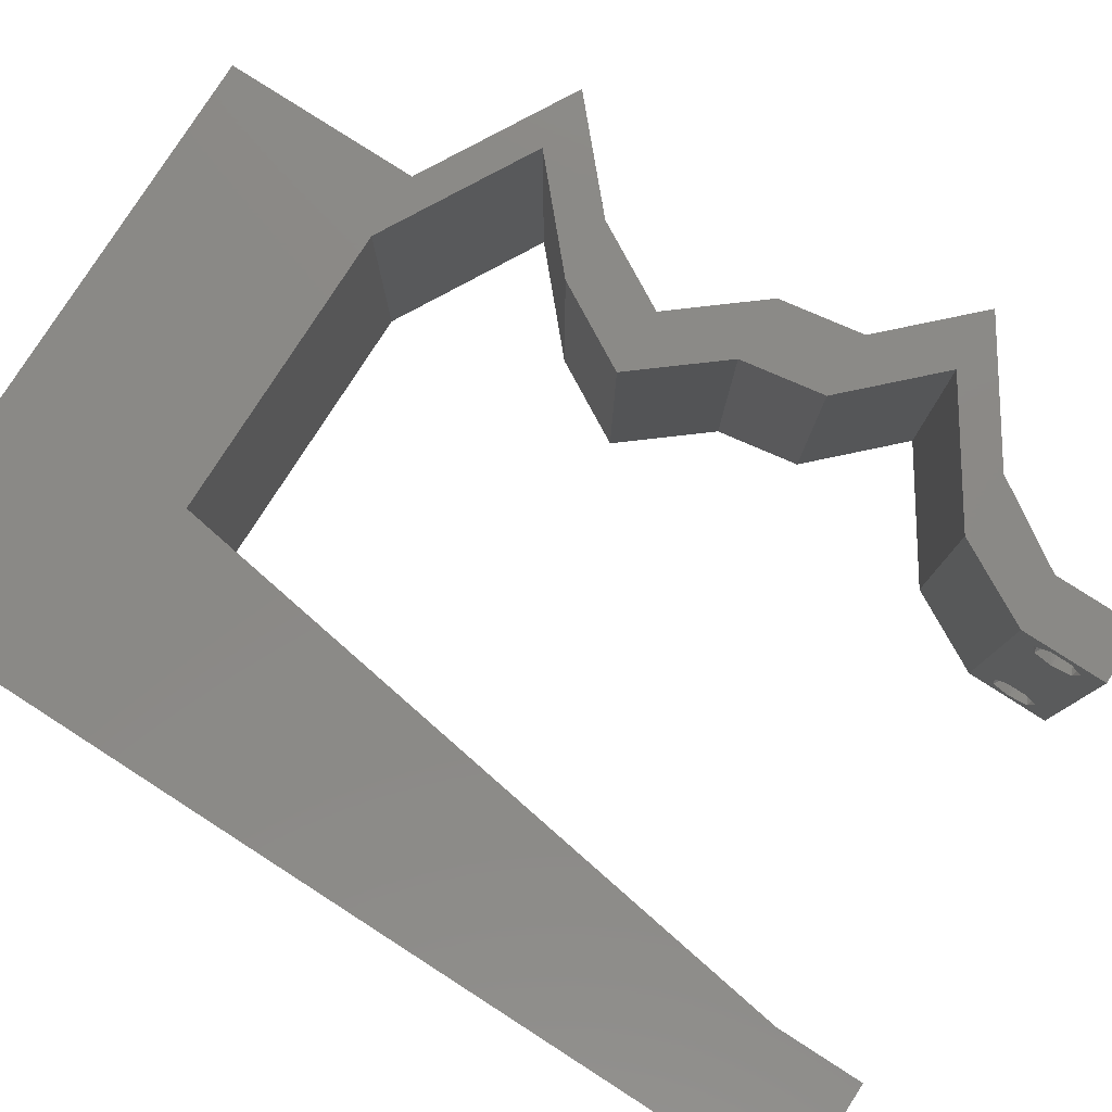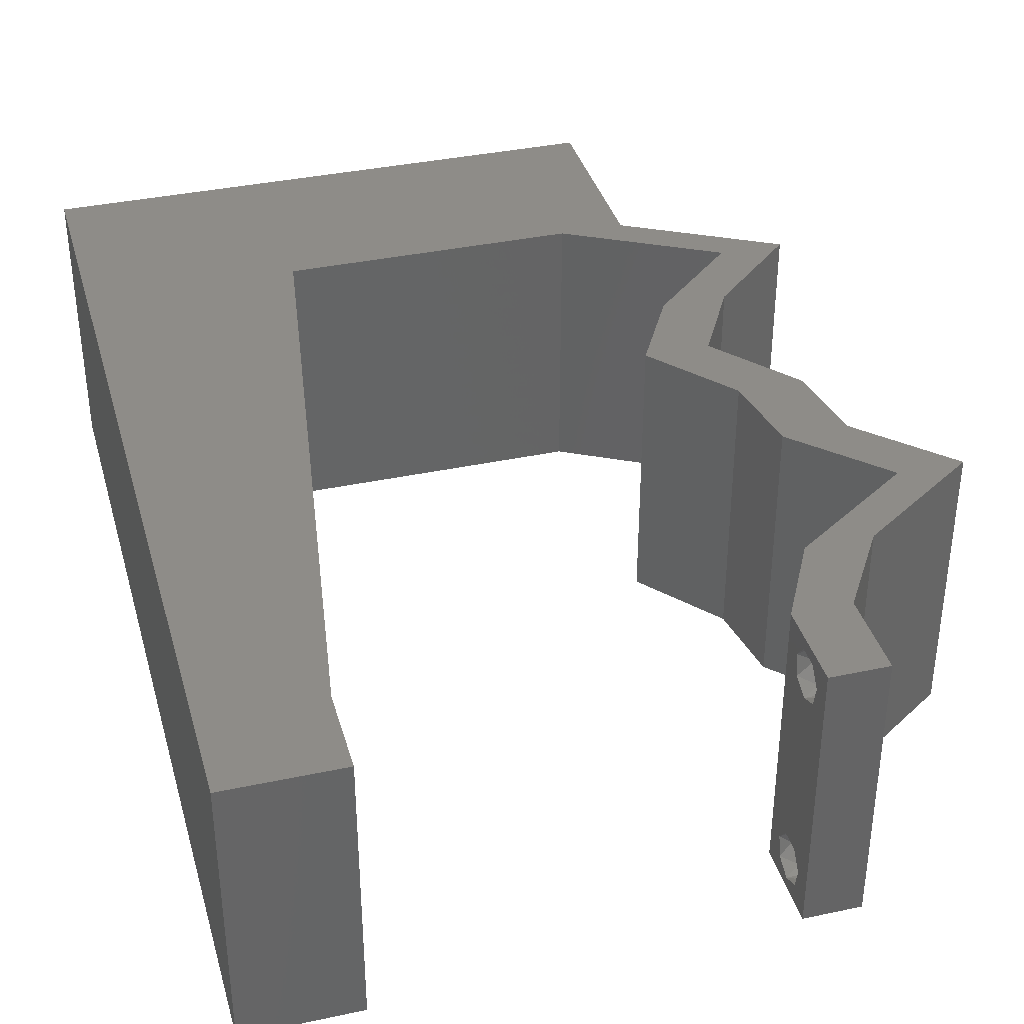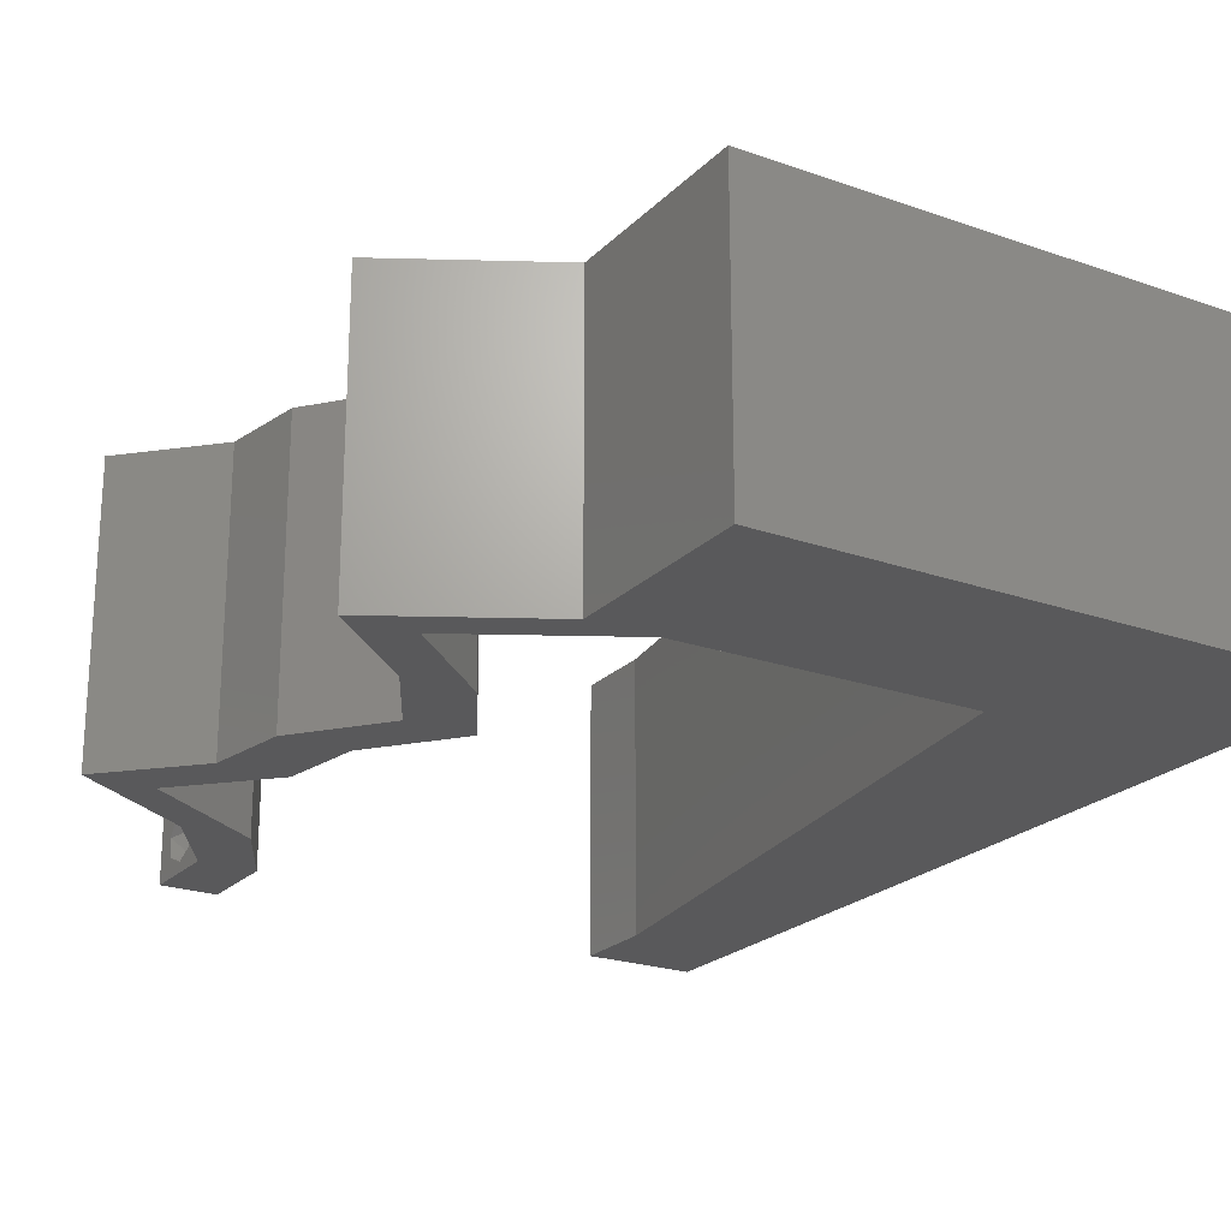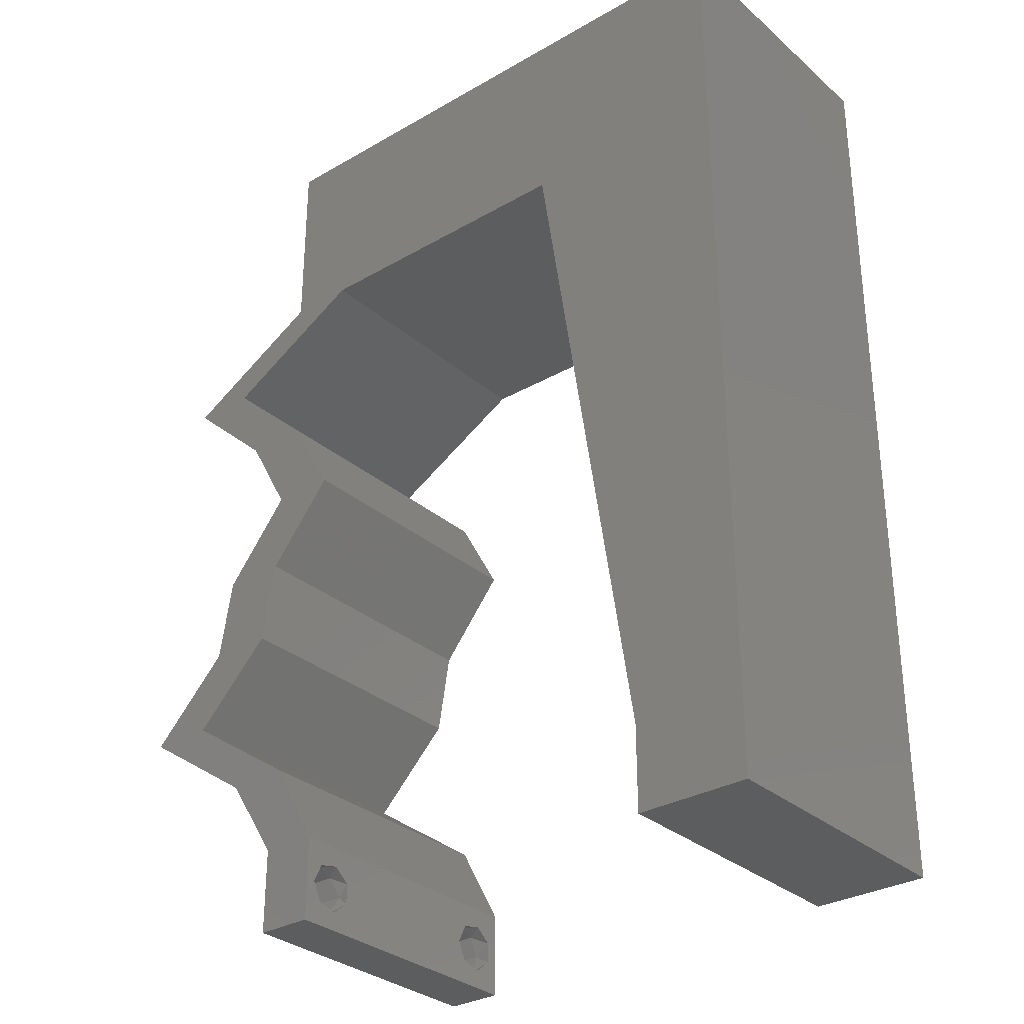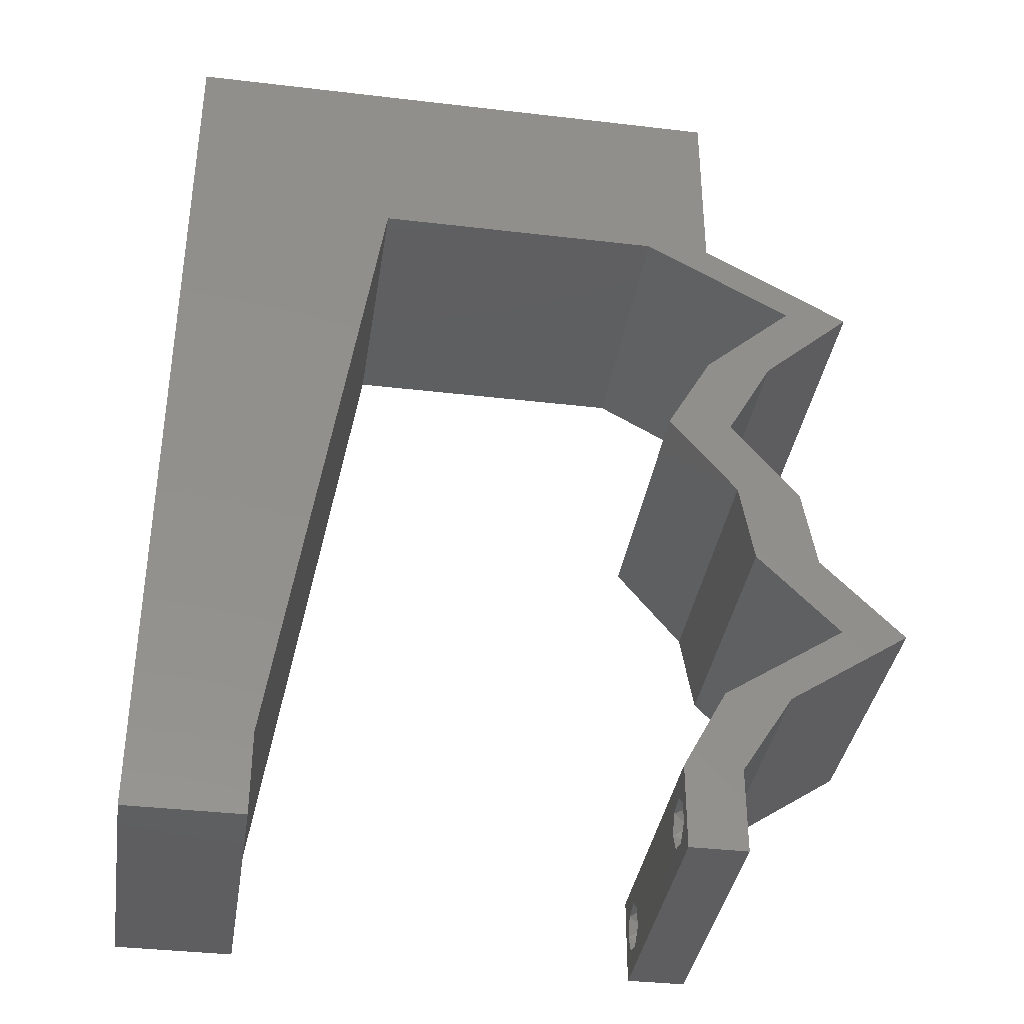
<metadata>
{"format":"stl","ext":"stl","renderer":"f3d","projection":"perspective","resolution":1024,"background":"white","views":[{"elev":79.9,"azim":-57.3,"up":"+Z"},{"elev":37.0,"azim":-15.4,"up":"+Z"},{"elev":-22.3,"azim":148.5,"up":"+Z"},{"elev":-31.2,"azim":-140.5,"up":"+Y"},{"elev":-36.9,"azim":-8.7,"up":"+Y"}]}
</metadata>
<code>
# stl→obj: 249 verts, 502 faces
v 0.04 0 0.01
v 0.04 -0.006 0.01
v 0.04 -0.002262 0.003932
v 0.04 -0.003 0.0159
v 0.04 -0.001671 0.00134
v 0.04 0 0
v 0.04 -0.001343 0.002778
v 0.04 -0.004657 0.002778
v 0.04 -0.006 0
v 0.04 -0.004329 0.00134
v 0.04 -0.003 0.0007
v 0.04 -0.002262 0.01913
v 0.04 -0.001343 0.01798
v 0.04 0 0.02
v 0.04 -0.004657 0.01798
v 0.04 -0.003738 0.01913
v 0.04 -0.006 0.02
v 0.04 -0.004329 0.01654
v 0.04 -0.001671 0.01654
v 0.04 -0.003738 0.003932
v 0.036 -0.006 0.01
v 0.036 0 0.01
v 0.036 -0.002262 0.003932
v 0.036 -0.003 0.0159
v 0.036 -0.001343 0.002778
v 0.036 0 0
v 0.036 -0.001671 0.00134
v 0.036 -0.004329 0.00134
v 0.036 -0.006 0
v 0.036 -0.004657 0.002778
v 0.036 -0.003 0.0007
v 0.036 0 0.02
v 0.036 -0.001343 0.01798
v 0.036 -0.002262 0.01913
v 0.036 -0.003738 0.01913
v 0.036 -0.004657 0.01798
v 0.036 -0.006 0.02
v 0.036 -0.004329 0.01654
v 0.036 -0.001671 0.01654
v 0.036 -0.003738 0.003932
v 0.008 0 0.02
v 0 0 0.02
v 0.004 -0.003 0.02
v 0 -0.006 0.02
v 0.008 -0.006 0.02
v 0.04 0.05327 0.02
v 0.04 0.06 0.02
v 0.03274 0.05338 0.02
v 0.02521 0.04654 0.02
v 0.03543 0.04654 0.02
v 0.03 0.06 0.02
v 0.004312 0.005935 0.02
v 0.04 0.04654 0.02
v 0.02459 0.05482 0.02
v 0.01696 0.05337 0.02
v 0.015 0.04654 0.02
v 0 0.024 0.02
v 0 0.012 0.02
v 0.005106 0.018 0.02
v 0 0.06 0.02
v 0 0.048 0.02
v 0.008163 0.05157 0.02
v 0.009749 0.01163 0.02
v 0.0115 0.02327 0.02
v 0.038 -0.003 0.02
v 0.01325 0.0349 0.02
v 0.007019 0.04153 0.02
v 0.02 0.06 0.02
v 0.01 0.06 0.02
v 0 0.036 0.02
v 0.006154 0.03 0.02
v 0.04596 0.04072 0.02
v 0.05054 0.04072 0.02
v 0.04368 0.005817 0.02
v 0.05231 0.01163 0.02
v 0.04774 0.01163 0.02
v 0.03911 0.005817 0.02
v 0.04412 0.0349 0.02
v 0.03955 0.0349 0.02
v 0.04089 0.02909 0.02
v 0.04562 0.02327 0.02
v 0.04105 0.02327 0.02
v 0.03631 0.02909 0.02
v 0.04659 0.01745 0.02
v 0.04201 0.01745 0.02
v 0 -0.006 0.01
v 0 -0.003 0.015
v 0 0 0.01
v 0 -0.006 0
v 0 -0.003 0.005
v 0 0 0
v 0.004 -0.006 0.015
v 0.008 -0.006 0.01
v 0.004 -0.006 0.005
v 0.008 -0.006 0
v 0 0.009 0.0114
v 0 0.06 0
v 0 0.051 0.0086
v 0 0.06 0.01
v 0 0.048 0
v 0 0.0415 0.009767
v 0 0.03 0.01
v 0 0.036 0
v 0 0.0185 0.01023
v 0 0.024 0
v 0 0.012 0
v 0 0.005337 0.005128
v 0 0.05466 0.01487
v 0.008 0 0
v 0.004 -0.003 0
v 0.04 0.05327 0
v 0.03274 0.05338 0
v 0.04 0.06 0
v 0.02521 0.04654 0
v 0.03543 0.04654 0
v 0.03 0.06 0
v 0.004312 0.005935 0
v 0.04 0.04654 0
v 0.01696 0.05337 0
v 0.02459 0.05482 0
v 0.015 0.04654 0
v 0.005106 0.018 0
v 0.008163 0.05157 0
v 0.009749 0.01163 0
v 0.0115 0.02327 0
v 0.038 -0.003 0
v 0.01325 0.0349 0
v 0.007019 0.04153 0
v 0.02 0.06 0
v 0.01 0.06 0
v 0.006154 0.03 0
v 0.05054 0.04072 0
v 0.04596 0.04072 0
v 0.05231 0.01163 0
v 0.04368 0.005817 0
v 0.04774 0.01163 0
v 0.03911 0.005817 0
v 0.04412 0.0349 0
v 0.04089 0.02909 0
v 0.03955 0.0349 0
v 0.04562 0.02327 0
v 0.04105 0.02327 0
v 0.03631 0.02909 0
v 0.04659 0.01745 0
v 0.04201 0.01745 0
v 0.008 0 0.01
v 0.008 -0.003 0.015
v 0.008 -0.003 0.005
v 0.015 0.06 0.01134
v 0.025 0.06 0.008977
v 0.006575 0.06 0.007337
v 0.03344 0.06 0.01273
v 0.04 0.06 0.01
v 0.03407 0.06 0.005945
v 0.005798 0.06 0.01422
v 0.04 0.05556 0.015
v 0.04 0.04654 0.01
v 0.04 0.05125 0.015
v 0.04 0.05529 0.005
v 0.04 0.05098 0.005
v 0.04 0.05327 0.01
v 0.04527 0.04363 0.00602
v 0.04527 0.04363 0.01408
v 0.05054 0.04072 0.01
v 0.04733 0.03781 0.015
v 0.04412 0.0349 0.01
v 0.04733 0.03781 0.005
v 0.0425 0.03199 0.015
v 0.04089 0.02909 0.01
v 0.0425 0.03199 0.005
v 0.04325 0.02618 0.015
v 0.04562 0.02327 0.01
v 0.04325 0.02618 0.005
v 0.04611 0.02036 0.015
v 0.04659 0.01745 0.01
v 0.04611 0.02036 0.005
v 0.04945 0.01454 0.015
v 0.05231 0.01163 0.01
v 0.04945 0.01454 0.005
v 0.048 0.008726 0.005
v 0.048 0.008726 0.015
v 0.04368 0.005817 0.01
v 0.04184 0.002909 0.015
v 0.04184 0.002909 0.005
v 0.03755 0.002909 0.015
v 0.03911 0.005817 0.01
v 0.03755 0.002909 0.005
v 0.04342 0.008726 0.005
v 0.04342 0.008726 0.015
v 0.04774 0.01163 0.01
v 0.04488 0.01454 0.015
v 0.04201 0.01745 0.01
v 0.04488 0.01454 0.005
v 0.04153 0.02036 0.015
v 0.04105 0.02327 0.01
v 0.04153 0.02036 0.005
v 0.03868 0.02618 0.015
v 0.03631 0.02909 0.01
v 0.03868 0.02618 0.005
v 0.03793 0.03199 0.015
v 0.03955 0.0349 0.01
v 0.03793 0.03199 0.005
v 0.04276 0.03781 0.015
v 0.04596 0.04072 0.01
v 0.04276 0.03781 0.005
v 0.04069 0.04363 0.00602
v 0.04069 0.04363 0.01408
v 0.03543 0.04654 0.01
v 0.02824 0.04654 0.007279
v 0.015 0.04654 0.01
v 0.02271 0.04654 0.01234
v 0.02057 0.04654 0.005482
v 0.02945 0.04654 0.01407
v 0.009312 0.008726 0.01154
v 0.01368 0.03781 0.01154
v 0.0107 0.01794 0.01026
v 0.01231 0.02868 0.0103
v 0.01419 0.04118 0.005
v 0.0375 -0.003738 0.01607
v 0.0385 -0.002262 0.01607
v 0.03888 -0.003738 0.01607
v 0.03712 -0.002262 0.01607
v 0.03727 -0.003 0.0193
v 0.03873 -0.001671 0.01866
v 0.03875 -0.003 0.0193
v 0.03727 -0.001343 0.01722
v 0.03875 -0.001343 0.01722
v 0.03725 -0.001671 0.01866
v 0.03802 -0.004336 0.01865
v 0.03915 -0.004329 0.01866
v 0.03873 -0.004657 0.01722
v 0.03725 -0.004657 0.01722
v 0.03686 -0.004326 0.01866
v 0.0385 -0.002262 0.0008684
v 0.03873 -0.003738 0.0008684
v 0.03726 -0.003758 0.0008785
v 0.03712 -0.002262 0.0008684
v 0.03727 -0.004657 0.002022
v 0.03873 -0.004329 0.00346
v 0.03875 -0.004657 0.002022
v 0.03725 -0.004329 0.00346
v 0.03727 -0.001671 0.00346
v 0.03875 -0.001671 0.00346
v 0.03802 -0.003011 0.0041
v 0.03915 -0.003 0.0041
v 0.03686 -0.002995 0.0041
v 0.03798 -0.00134 0.002033
v 0.03687 -0.001344 0.002017
v 0.03914 -0.001343 0.00202
f 1 2 3
f 1 4 2
f 5 6 7
f 8 9 10
f 9 11 10
f 5 11 6
f 12 13 14
f 15 16 17
f 14 17 12
f 17 18 15
f 12 17 16
f 9 6 11
f 8 2 9
f 14 19 1
f 13 19 14
f 2 18 17
f 6 1 7
f 1 19 4
f 4 18 2
f 7 1 3
f 20 2 8
f 3 2 20
f 21 22 23
f 21 24 22
f 25 26 27
f 28 29 30
f 28 31 29
f 26 31 27
f 32 33 34
f 35 36 37
f 34 37 32
f 37 36 38
f 35 37 34
f 32 39 33
f 26 29 31
f 25 22 26
f 37 38 21
f 22 39 32
f 29 21 30
f 21 38 24
f 24 39 22
f 30 21 40
f 40 21 23
f 23 22 25
f 41 42 43
f 44 45 43
f 46 47 48
f 49 50 48
f 47 51 48
f 42 41 52
f 50 53 46
f 49 54 55
f 56 49 55
f 50 46 48
f 57 58 59
f 60 61 62
f 63 64 59
f 49 48 54
f 63 58 52
f 37 17 65
f 14 32 65
f 66 56 67
f 54 68 55
f 69 60 62
f 67 56 62
f 45 41 43
f 42 44 43
f 61 70 67
f 66 67 71
f 64 57 59
f 67 70 71
f 70 57 71
f 51 68 54
f 64 66 71
f 68 69 55
f 57 64 71
f 58 63 59
f 56 55 62
f 61 67 62
f 48 51 54
f 55 69 62
f 58 42 52
f 53 72 73
f 53 50 72
f 74 75 76
f 74 76 77
f 17 14 65
f 32 37 65
f 41 63 52
f 73 72 78
f 78 79 80
f 72 79 78
f 81 80 82
f 82 80 83
f 80 79 83
f 84 81 85
f 85 81 82
f 75 84 76
f 76 84 85
f 14 74 77
f 32 14 77
f 86 87 88
f 42 87 44
f 89 90 91
f 88 90 86
f 44 87 86
f 88 87 42
f 86 90 89
f 91 90 88
f 45 92 93
f 86 92 44
f 89 94 86
f 93 94 95
f 44 92 45
f 93 92 86
f 95 94 89
f 86 94 93
f 42 96 88
f 97 98 99
f 100 98 97
f 58 96 42
f 101 102 70
f 103 102 101
f 103 101 100
f 70 102 57
f 57 102 104
f 105 102 103
f 57 104 58
f 61 101 70
f 106 104 105
f 104 102 105
f 91 107 106
f 60 108 61
f 61 98 101
f 106 96 104
f 106 107 96
f 61 108 98
f 104 96 58
f 101 98 100
f 99 108 60
f 88 107 91
f 96 107 88
f 98 108 99
f 109 110 91
f 89 110 95
f 111 112 113
f 114 112 115
f 113 112 116
f 91 117 109
f 111 118 115
f 114 119 120
f 121 119 114
f 115 112 111
f 105 122 106
f 97 123 100
f 124 122 125
f 114 120 112
f 124 117 106
f 29 126 9
f 6 126 26
f 127 128 121
f 120 119 129
f 130 123 97
f 128 123 121
f 95 110 109
f 91 110 89
f 100 128 103
f 127 131 128
f 125 122 105
f 128 131 103
f 103 131 105
f 116 120 129
f 125 131 127
f 129 119 130
f 105 131 125
f 106 122 124
f 121 123 119
f 100 123 128
f 112 120 116
f 119 123 130
f 106 117 91
f 118 132 133
f 118 133 115
f 134 135 136
f 135 137 136
f 9 126 6
f 26 126 29
f 109 117 124
f 132 138 133
f 138 139 140
f 133 138 140
f 139 141 142
f 143 139 142
f 140 139 143
f 141 144 145
f 142 141 145
f 144 134 136
f 145 144 136
f 6 137 135
f 26 137 6
f 146 147 93
f 45 147 41
f 109 148 95
f 93 148 146
f 41 147 146
f 93 147 45
f 95 148 93
f 146 148 109
f 130 149 129
f 51 150 68
f 149 150 129
f 68 150 149
f 130 151 149
f 51 152 150
f 129 150 116
f 68 149 69
f 97 151 130
f 99 151 97
f 47 152 51
f 153 152 47
f 150 154 116
f 149 155 69
f 152 154 150
f 151 155 149
f 116 154 113
f 113 154 153
f 60 155 99
f 69 155 60
f 99 155 151
f 153 154 152
f 47 156 153
f 157 158 53
f 153 159 113
f 118 160 157
f 53 158 46
f 46 156 47
f 111 160 118
f 113 159 111
f 158 156 46
f 159 160 111
f 158 161 156
f 159 161 160
f 157 161 158
f 156 161 153
f 153 161 159
f 160 161 157
f 118 162 132
f 73 163 53
f 53 163 157
f 164 163 73
f 162 163 164
f 157 163 162
f 157 162 118
f 132 162 164
f 73 165 164
f 166 165 78
f 138 167 166
f 164 167 132
f 78 165 73
f 164 165 166
f 132 167 138
f 166 167 164
f 166 168 169
f 80 168 78
f 138 170 139
f 169 170 166
f 78 168 166
f 169 168 80
f 166 170 138
f 139 170 169
f 80 171 169
f 172 171 81
f 169 173 139
f 141 173 172
f 169 171 172
f 81 171 80
f 139 173 141
f 172 173 169
f 172 174 175
f 84 174 81
f 141 176 144
f 175 176 172
f 81 174 172
f 175 174 84
f 172 176 141
f 144 176 175
f 84 177 175
f 178 177 75
f 134 179 178
f 175 179 144
f 75 177 84
f 175 177 178
f 144 179 134
f 178 179 175
f 134 180 135
f 74 181 75
f 75 181 178
f 182 181 74
f 182 180 181
f 181 180 178
f 178 180 134
f 135 180 182
f 14 183 74
f 182 183 1
f 1 184 182
f 135 184 6
f 74 183 182
f 1 183 14
f 182 184 135
f 6 184 1
f 2 17 37
f 21 2 37
f 29 9 2
f 29 2 21
f 22 185 186
f 77 185 32
f 26 187 137
f 186 187 22
f 32 185 22
f 186 185 77
f 22 187 26
f 137 187 186
f 137 188 136
f 76 189 77
f 77 189 186
f 190 189 76
f 189 188 186
f 190 188 189
f 136 188 190
f 186 188 137
f 76 191 190
f 192 191 85
f 190 193 136
f 145 193 192
f 190 191 192
f 85 191 76
f 136 193 145
f 192 193 190
f 192 194 195
f 82 194 85
f 145 196 142
f 195 196 192
f 85 194 192
f 195 194 82
f 192 196 145
f 142 196 195
f 82 197 195
f 198 197 83
f 195 199 142
f 143 199 198
f 195 197 198
f 83 197 82
f 142 199 143
f 198 199 195
f 198 200 201
f 79 200 83
f 143 202 140
f 201 202 198
f 83 200 198
f 201 200 79
f 198 202 143
f 140 202 201
f 79 203 201
f 204 203 72
f 201 205 140
f 133 205 204
f 72 203 79
f 204 205 201
f 201 203 204
f 140 205 133
f 133 206 115
f 50 207 72
f 72 207 204
f 204 207 206
f 208 207 50
f 206 207 208
f 204 206 133
f 115 206 208
f 115 209 114
f 210 211 56
f 56 211 49
f 208 209 115
f 114 212 121
f 49 213 50
f 121 212 210
f 50 213 208
f 209 212 114
f 49 211 213
f 211 212 209
f 210 212 211
f 211 209 213
f 213 209 208
f 124 214 109
f 146 214 41
f 56 215 210
f 41 214 63
f 66 215 56
f 63 216 64
f 125 216 124
f 125 217 216
f 216 217 64
f 64 217 66
f 127 217 125
f 127 215 217
f 216 214 124
f 121 218 127
f 127 218 215
f 217 215 66
f 63 214 216
f 210 218 121
f 215 218 210
f 109 214 146
f 4 24 219
f 24 4 220
f 4 219 221
f 24 220 222
f 223 224 225
f 224 226 227
f 224 223 228
f 226 224 228
f 229 223 225
f 229 225 230
f 231 219 232
f 226 220 227
f 223 229 233
f 220 226 222
f 219 231 221
f 231 232 229
f 13 12 224
f 35 34 223
f 15 18 231
f 33 39 226
f 13 224 227
f 224 12 225
f 33 226 228
f 223 34 228
f 12 16 225
f 38 36 232
f 19 13 227
f 34 33 228
f 219 38 232
f 220 19 227
f 231 229 230
f 229 232 233
f 15 231 230
f 35 223 233
f 232 36 233
f 231 18 221
f 226 39 222
f 225 16 230
f 24 38 219
f 4 19 220
f 18 4 221
f 39 24 222
f 36 35 233
f 16 15 230
f 31 11 234
f 11 31 235
f 235 31 236
f 31 234 237
f 238 239 240
f 239 238 241
f 235 238 240
f 242 243 244
f 238 235 236
f 244 243 245
f 242 244 246
f 237 247 248
f 234 247 237
f 239 241 244
f 20 8 239
f 23 25 242
f 28 30 238
f 239 8 240
f 238 30 241
f 8 10 240
f 7 3 243
f 30 40 241
f 10 11 235
f 10 235 240
f 243 242 247
f 234 5 249
f 239 244 245
f 247 234 249
f 28 238 236
f 244 241 246
f 20 239 245
f 23 242 246
f 241 40 246
f 243 3 245
f 242 25 248
f 7 243 249
f 11 5 234
f 247 242 248
f 27 31 237
f 243 247 249
f 27 237 248
f 40 23 246
f 3 20 245
f 25 27 248
f 5 7 249
f 31 28 236

</code>
